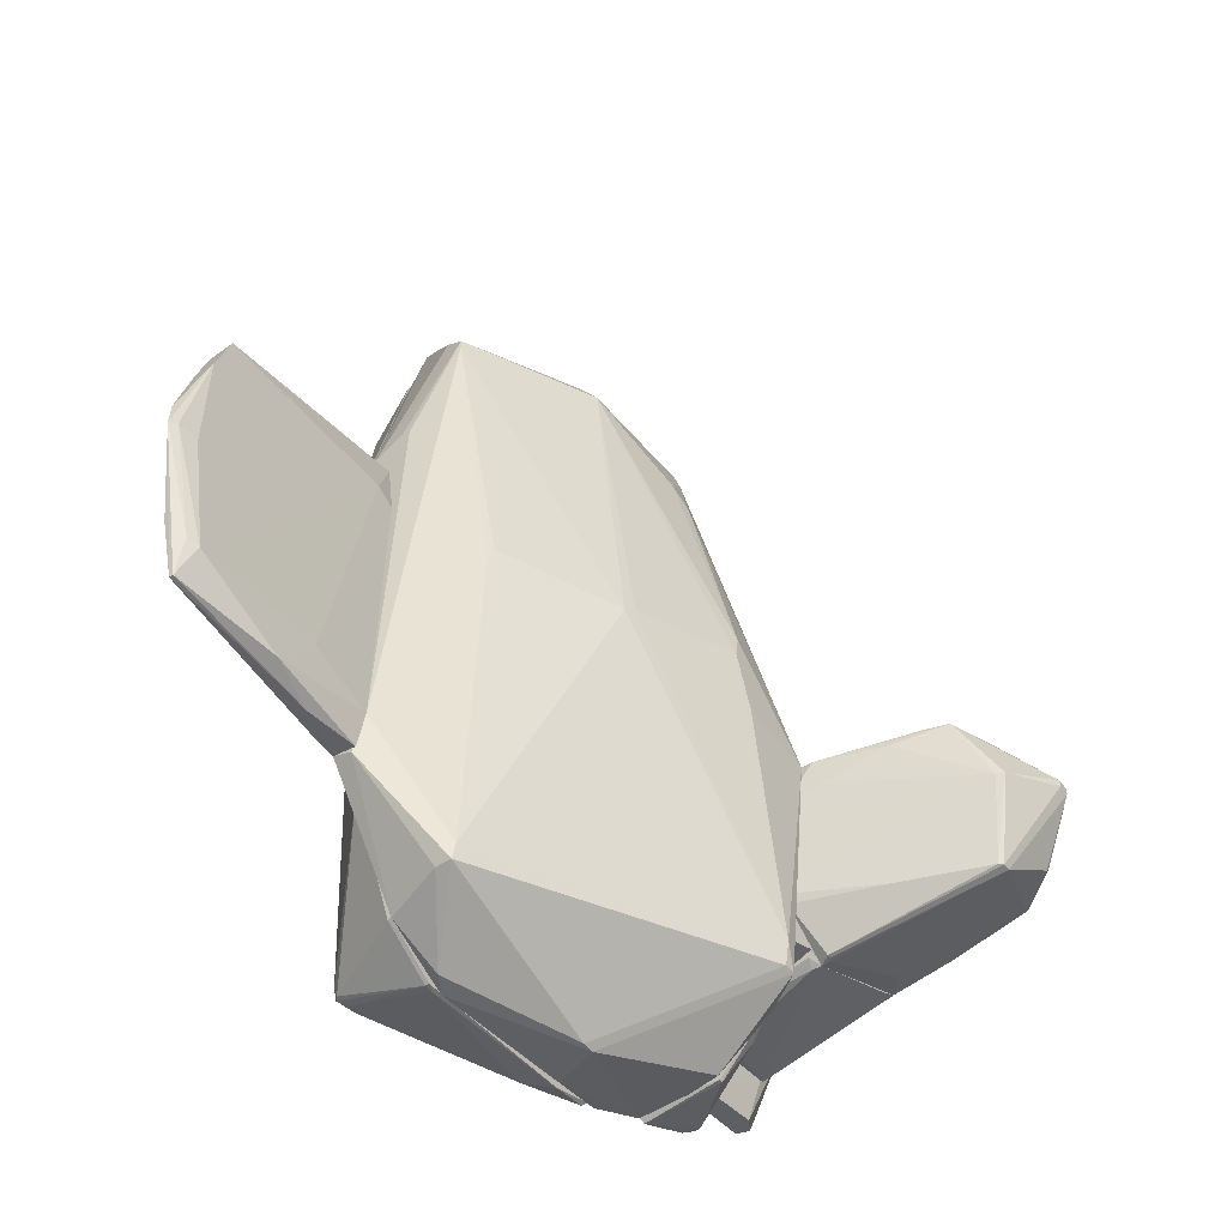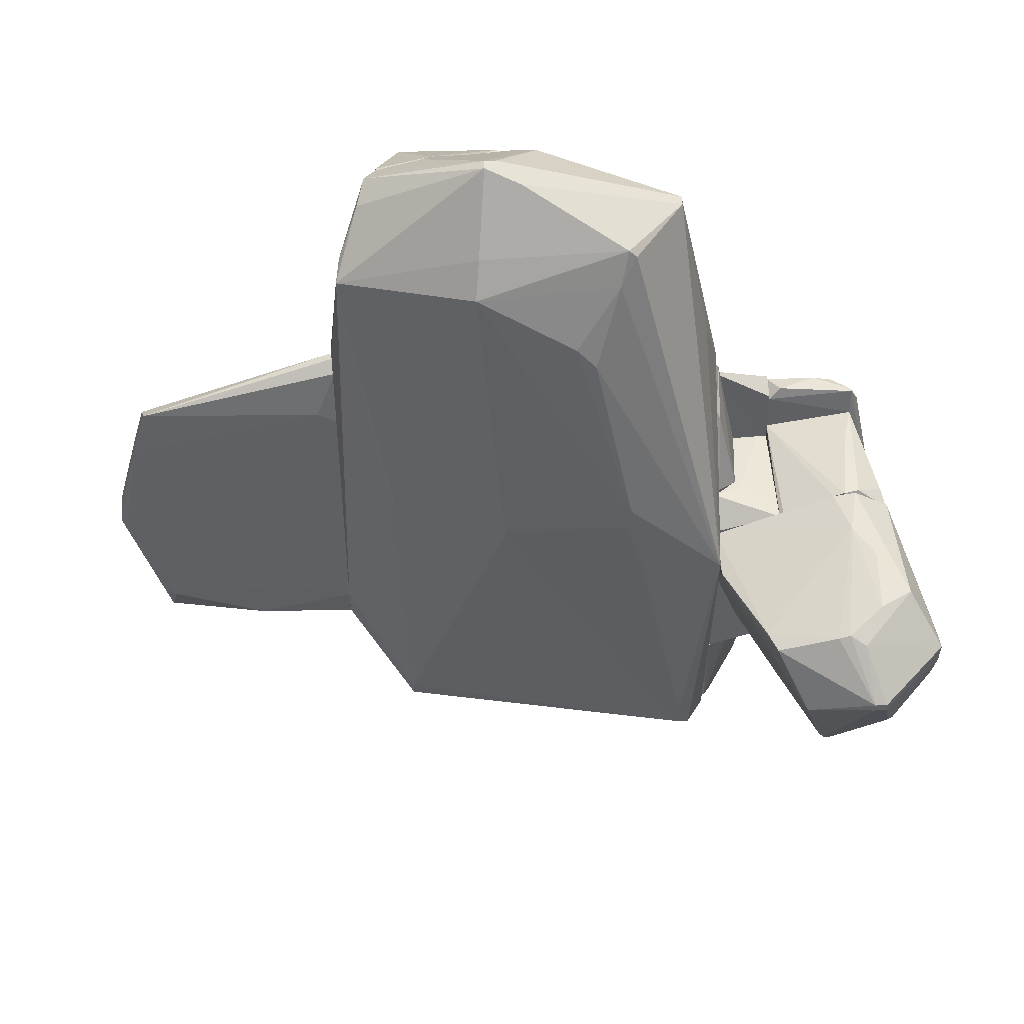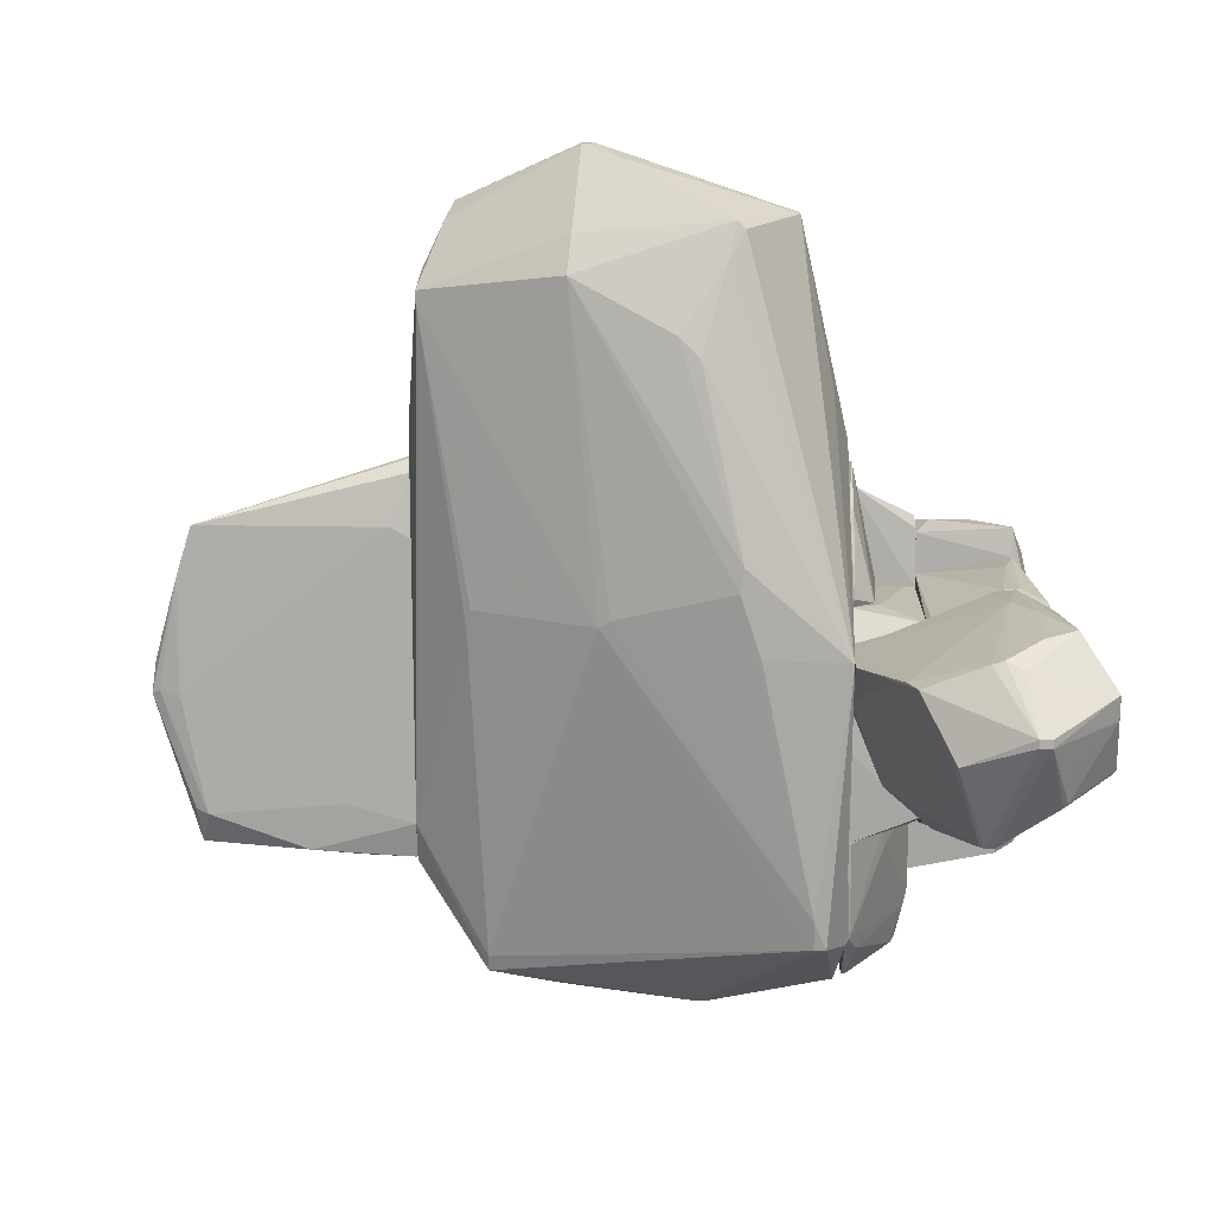
<metadata>
{"format":"obj","ext":"obj","renderer":"f3d","projection":"perspective","resolution":1024,"background":"white","views":[{"elev":-52.1,"azim":-144.3,"up":"+Z"},{"elev":45.2,"azim":-93.0,"up":"+Z"},{"elev":12.8,"azim":-89.1,"up":"+Z"}]}
</metadata>
<code>
o convex_0
v -4.277 -5.762 1.72
v -2.154 -4.73 -1.379
v -2.154 -4.673 -1.379
v -1.982 -5.705 1.835
v -2.786 -3.582 0.9742
v -4.794 -5.992 -0.2879
v -1.982 -6.68 -0.4024
v -5.024 -4.672 0.2856
v -4.564 -6.681 1.089
v -1.982 -3.582 0.2283
v -4.621 -5.074 -0.8617
v -4.564 -4.213 1.146
v -5.368 -5.762 0.7446
v -1.982 -6.221 1.548
v -4.105 -6.738 -0.00068
v -1.982 -4.041 -0.8617
v -1.982 -3.582 1.032
v -4.048 -6.221 1.778
v -2.728 -5.533 1.835
v -4.679 -5.246 1.548
v -4.621 -5.189 -0.8617
v -1.982 -6.68 -0.00068
v -1.982 -4.787 -1.379
v -2.843 -3.697 0.6301
v -3.245 -4.5 -0.8617
v -2.327 -6.221 -0.6324
v -5.368 -5.59 0.6298
v -4.22 -4.099 1.146
v -2.9 -6.738 -0.2303
v -4.507 -6.681 0.7446
v -1.982 -5.361 1.778
v -2.04 -3.984 -0.7472
v -5.368 -5.59 0.7446
v -4.909 -4.615 0.2856
v -4.794 -5.475 1.433
v -4.277 -6.681 1.031
v -5.368 -5.762 0.6298
v -4.564 -5.017 -0.8617
v -4.105 -6.738 0.4574
v -3.761 -3.927 0.9742
v -2.097 -4.787 -1.379
v -4.105 -6.681 -0.05825
v -4.794 -6.049 -0.2303
v -4.679 -5.074 1.491
v -2.212 -3.582 0.3429
v -3.302 -5.819 1.835
f 4 19 46
f 4 7 10
f 3 2 11
f 7 4 14
f 10 7 16
f 4 10 17
f 10 5 17
f 14 4 18
f 9 14 18
f 1 19 20
f 11 2 21
f 7 14 22
f 2 3 23
f 3 16 23
f 16 7 23
f 16 3 25
f 8 11 27
f 11 21 27
f 5 12 28
f 17 5 28
f 19 17 28
f 7 22 29
f 26 7 29
f 21 26 29
f 15 9 30
f 4 17 31
f 19 4 31
f 17 19 31
f 10 16 32
f 16 25 32
f 12 8 33
f 8 27 33
f 27 13 33
f 8 12 34
f 32 25 34
f 13 9 35
f 18 1 35
f 9 18 35
f 1 20 35
f 20 33 35
f 33 13 35
f 14 9 36
f 22 14 36
f 9 13 37
f 21 6 37
f 13 27 37
f 27 21 37
f 30 9 37
f 11 8 38
f 3 11 38
f 25 3 38
f 8 34 38
f 34 25 38
f 9 15 39
f 15 29 39
f 29 22 39
f 36 9 39
f 22 36 39
f 12 5 40
f 5 24 40
f 34 12 40
f 24 34 40
f 21 2 41
f 2 23 41
f 23 7 41
f 7 26 41
f 26 21 41
f 15 6 42
f 6 21 42
f 29 15 42
f 21 29 42
f 6 15 43
f 15 30 43
f 37 6 43
f 30 37 43
f 20 19 44
f 28 12 44
f 19 28 44
f 12 33 44
f 33 20 44
f 5 10 45
f 24 5 45
f 10 32 45
f 34 24 45
f 32 34 45
f 1 18 46
f 18 4 46
f 19 1 46
o convex_1
v 0.02663 5.945 0.344
v 0.1414 2.329 -2.411
v -0.08808 2.33 -2.469
v 0.02663 2.33 3.213
v 0.3136 2.445 2.753
v -0.2603 2.617 2.294
v 0.1414 5.371 -2.297
v -0.1455 5.256 -1.837
v -0.1455 5.371 2.294
v 0.1414 5.428 2.121
v 0.2562 2.329 -2.411
v -0.2029 2.33 -1.952
v -0.1455 2.33 3.04
v 0.3136 2.329 1.089
v -0.08808 5.887 -0.05753
v 0.1414 5.601 -1.493
v -0.1455 3.822 -2.353
v 0.1414 2.387 3.213
v -0.1455 5.601 -0.1154
v -0.2029 3.305 -1.665
v -0.2603 2.33 2.122
v 0.1414 5.601 1.548
v 0.2562 2.617 -2.411
v -0.03078 6.002 -0.1154
v 0.3136 2.559 2.638
v -0.1455 5.601 1.548
v 0.3136 2.445 1.146
v 0.08399 5.371 -2.297
v 0.02663 3.076 -2.469
v 0.3136 2.329 2.753
v 0.08399 5.887 0.2294
v -0.08808 5.428 -1.78
f 70 74 78
f 48 49 57
f 49 48 58
f 50 55 59
f 55 52 59
f 48 57 60
f 49 58 63
f 55 50 64
f 51 56 64
f 56 55 64
f 54 52 65
f 61 54 65
f 52 54 66
f 54 63 66
f 63 58 66
f 58 48 67
f 59 52 67
f 52 66 67
f 66 58 67
f 60 57 69
f 62 53 70
f 56 51 71
f 51 60 71
f 68 56 71
f 62 68 71
f 52 55 72
f 55 56 72
f 65 52 72
f 61 65 72
f 68 47 72
f 56 68 72
f 47 70 72
f 70 61 72
f 53 62 73
f 69 53 73
f 60 69 73
f 71 60 73
f 62 71 73
f 63 54 74
f 70 53 74
f 57 49 75
f 49 63 75
f 53 69 75
f 69 57 75
f 74 53 75
f 63 74 75
f 50 59 76
f 60 51 76
f 48 60 76
f 64 50 76
f 51 64 76
f 67 48 76
f 59 67 76
f 47 68 77
f 68 62 77
f 70 47 77
f 62 70 77
f 54 61 78
f 61 70 78
f 74 54 78
o convex_2
v 0.3133 1.755 5.736
v -0.6623 -3.582 -3.788
v -1.925 -3.581 -3.099
v -0.03079 2.329 -2.525
v -2.211 -1.286 5.162
v 0.1987 -3.582 2.351
v -0.7196 -2.893 6.597
v 0.3133 0.03347 -4.42
v -1.064 2.156 5.622
v -2.441 -3.122 -2.984
v -2.613 -3.581 0.9758
v -2.097 -0.2535 1.32
v -0.7771 1.296 -3.901
v 0.3133 -3.523 -3.272
v 0.3133 -0.5405 6.885
v -0.949 -0.02381 7.517
v -1.752 -2.032 6.597
v 0.3133 2.329 2.81
v -1.925 0.148 5.908
v -2.613 -2.089 1.892
v -0.5474 -1.745 -4.42
v -0.03079 1.698 6.713
v -1.236 1.525 1.09
v 0.3133 2.157 -2.353
v -0.5474 -3.582 3.556
v 0.3133 -2.949 -3.96
v -0.5474 -2.892 6.597
v 0.3133 -3.582 0.6883
v -0.203 2.329 -1.951
v 0.3133 1.009 -3.961
v -1.179 -3.466 -3.845
v -0.8344 1.296 -3.672
v 0.3133 0.8372 6.769
v -0.3179 2.329 3.785
v -0.7771 -0.1962 7.517
v -2.269 -1.573 4.876
v 0.08381 -3.582 -3.787
v -2.498 -3.122 -2.582
v -2.441 -3.294 -2.984
v 0.3133 -1.687 5.105
v -1.752 -2.146 6.483
v 0.1414 0.3205 -4.42
v 0.1414 2.329 3.497
v 0.256 2.329 -2.411
v 0.1414 -0.8264 6.999
v 0.1987 -2.089 -4.247
v -2.613 -2.147 2.237
v -0.3752 1.813 6.483
v -0.8917 -3.351 4.36
v -0.7771 2.099 5.851
v 0.3133 1.526 6.597
v -1.293 1.468 1.377
v -0.5474 -1.572 -4.42
v -1.121 -0.5411 7.344
v -1.638 0.09076 6.424
v -1.925 -1.917 6.081
v -0.3179 -2.605 6.195
v -1.064 2.156 5.449
v -0.4328 2.329 3.729
v -2.154 -0.4254 1.434
v -0.2606 -3.294 4.589
v -2.613 -2.376 1.033
v -0.7771 -0.02381 7.517
v -0.5474 1.296 -3.903
f 108 120 142
f 81 80 89
f 86 79 92
f 92 79 93
f 79 86 96
f 87 90 97
f 96 86 102
f 80 84 103
f 89 80 103
f 86 92 104
f 85 103 105
f 84 80 106
f 92 93 106
f 82 91 107
f 96 82 107
f 102 86 108
f 80 81 109
f 88 90 110
f 91 88 110
f 90 101 110
f 107 91 110
f 101 107 110
f 93 79 111
f 96 107 112
f 85 105 113
f 104 92 115
f 106 80 115
f 92 106 115
f 80 109 115
f 109 99 115
f 90 88 116
f 81 89 117
f 88 99 117
f 109 81 117
f 99 109 117
f 116 88 117
f 89 116 117
f 84 106 118
f 106 93 118
f 89 85 119
f 85 95 119
f 86 99 120
f 108 86 120
f 79 96 121
f 100 79 121
f 112 87 121
f 96 112 121
f 82 96 122
f 96 102 122
f 108 82 122
f 102 108 122
f 105 93 123
f 113 105 123
f 99 86 124
f 86 104 124
f 104 115 124
f 115 99 124
f 83 97 125
f 98 89 125
f 97 98 125
f 89 114 125
f 114 83 125
f 87 94 126
f 94 100 126
f 85 89 127
f 103 85 127
f 89 103 127
f 100 121 128
f 121 87 128
f 87 126 128
f 126 100 128
f 79 100 129
f 111 79 129
f 101 90 130
f 88 91 131
f 99 88 131
f 120 99 131
f 91 120 131
f 95 85 132
f 85 113 132
f 113 94 132
f 94 87 133
f 87 97 133
f 97 95 133
f 95 132 133
f 132 94 133
f 97 83 134
f 95 97 134
f 114 89 134
f 83 114 134
f 89 119 134
f 119 95 134
f 105 84 135
f 93 105 135
f 84 118 135
f 118 93 135
f 90 87 136
f 107 101 136
f 130 90 136
f 101 130 136
f 87 112 137
f 112 107 137
f 136 87 137
f 107 136 137
f 97 90 138
f 98 97 138
f 90 116 138
f 116 98 138
f 103 84 139
f 84 105 139
f 105 103 139
f 89 98 140
f 116 89 140
f 98 116 140
f 100 94 141
f 93 111 141
f 94 113 141
f 123 93 141
f 113 123 141
f 129 100 141
f 111 129 141
f 91 82 142
f 82 108 142
f 120 91 142
o convex_3
v 0.3136 2.157 3.785
v 0.3136 -3.581 -2.64
v 0.371 -3.581 -2.64
v 0.3136 1.009 -3.96
v 1.691 0.3205 -3.96
v 1.289 1.009 6.138
v 0.3136 -0.5407 6.713
v 0.3136 -2.204 -4.189
v 0.371 -1.745 4.76
v 0.371 1.755 -2.467
v 0.3136 1.525 6.54
v 0.371 2.271 2.579
v 1.289 1.181 6.196
v 0.7154 -2.72 -2.927
v 0.371 0.2632 -4.42
v 1.691 0.2054 -3.673
v 0.371 -2.778 -4.017
v 1.691 0.3778 -3.788
v 0.4285 -3.352 -2.009
v 0.4858 -0.2536 6.769
v 0.371 -2.032 3.901
v 0.3136 -2.032 3.901
v 1.289 0.9519 5.966
v 1.117 1.411 5.392
v 1.634 0.03346 -3.96
v 0.3136 1.755 -2.467
v 0.371 -3.409 -3.271
v 0.371 0.7216 6.769
v 0.4285 1.525 6.54
v 0.6581 -1.917 -4.133
v 0.371 2.214 3.498
v 0.371 -3.581 -2.354
v 1.634 0.3778 -3.96
v 0.3136 0.2632 -4.42
v 0.3136 2.271 2.579
v 0.371 1.009 -3.96
v 1.576 0.2054 -4.017
v 0.7154 -2.72 -3.099
v 0.371 -0.5407 6.713
v 0.3136 -2.835 -3.96
v 0.7728 -1.63 1.204
v 1.576 -0.1384 -3.558
v 1.232 0.8368 6.081
v 0.3136 -0.02441 6.828
v 0.4285 2.214 2.981
v 1.232 0.5503 4.933
v 0.371 0.1481 -4.42
f 179 172 189
f 144 143 146
f 143 144 149
f 144 146 150
f 143 149 153
f 155 148 158
f 152 154 160
f 158 147 160
f 155 158 160
f 148 155 162
f 149 144 164
f 151 149 164
f 163 151 164
f 158 148 165
f 155 160 166
f 147 158 167
f 146 143 168
f 152 146 168
f 154 152 168
f 145 144 169
f 159 167 169
f 162 155 170
f 143 153 171
f 153 170 171
f 170 155 171
f 159 150 172
f 167 159 172
f 155 166 173
f 143 171 173
f 171 155 173
f 144 145 174
f 145 156 174
f 156 161 174
f 161 163 174
f 164 144 174
f 163 164 174
f 147 157 175
f 160 147 175
f 152 160 175
f 150 146 176
f 146 157 176
f 168 143 177
f 154 168 177
f 143 173 177
f 173 154 177
f 146 152 178
f 157 146 178
f 152 175 178
f 175 157 178
f 157 147 179
f 147 167 179
f 167 172 179
f 156 145 180
f 158 156 180
f 167 158 180
f 145 169 180
f 169 167 180
f 149 151 181
f 144 150 182
f 150 159 182
f 169 144 182
f 159 169 182
f 161 156 183
f 163 161 183
f 165 163 183
f 156 158 184
f 158 165 184
f 148 162 185
f 151 163 185
f 165 148 185
f 163 165 185
f 181 151 185
f 162 181 185
f 153 149 186
f 170 153 186
f 162 170 186
f 149 181 186
f 181 162 186
f 160 154 187
f 166 160 187
f 154 173 187
f 173 166 187
f 183 156 188
f 165 183 188
f 156 184 188
f 184 165 188
f 172 150 189
f 150 176 189
f 176 157 189
f 157 179 189
o convex_4
v -1.982 -5.361 1.778
v -1.35 -6.681 -0.5175
v -1.064 -6.623 -0.6322
v -1.924 -4.558 -1.379
v -0.2029 -4.557 1.663
v -0.2029 -4.557 -1.723
v -0.2029 -5.877 1.893
v -0.2029 -6.049 -1.493
v -1.982 -6.681 -0.4028
v -1.982 -4.558 1.376
v -1.982 -6.222 1.49
v -0.2029 -6.566 -0.4602
v -1.982 -4.787 -1.379
v -1.924 -6.681 -0.001135
v -1.924 -5.763 1.835
v -0.3753 -5.017 -1.723
v -0.8345 -5.705 1.893
v -0.2029 -6.049 1.376
v -0.2606 -6.049 -1.493
v -1.695 -6.164 1.606
v -1.007 -6.681 -0.4028
v -0.2029 -6.566 -0.6322
v -1.982 -6.394 -0.5748
v -1.867 -4.73 -1.436
v -1.982 -5.533 1.835
v -1.982 -4.615 1.433
v -0.7196 -4.558 -1.665
v -1.982 -4.558 -1.321
f 202 199 217
f 195 194 196
f 195 196 197
f 194 195 199
f 198 190 199
f 190 198 200
f 197 196 201
f 198 199 202
f 198 191 203
f 200 198 203
f 195 197 205
f 196 194 206
f 204 196 206
f 201 196 207
f 192 191 208
f 197 192 208
f 191 198 208
f 205 197 208
f 200 203 209
f 196 204 209
f 204 200 209
f 207 196 209
f 203 207 209
f 203 191 210
f 201 207 210
f 207 203 210
f 191 192 211
f 192 197 211
f 197 201 211
f 210 191 211
f 201 210 211
f 198 202 212
f 208 198 212
f 202 208 212
f 202 193 213
f 208 202 213
f 205 208 213
f 194 190 214
f 190 200 214
f 200 204 214
f 206 194 214
f 204 206 214
f 190 194 215
f 199 190 215
f 194 199 215
f 193 195 216
f 195 205 216
f 213 193 216
f 205 213 216
f 195 193 217
f 199 195 217
f 193 202 217
o convex_5
v 0.7153 -5.017 0.9742
v -0.2028 -6.566 -0.5746
v -0.2028 -6.508 -0.6889
v -0.2028 -4.557 2.237
v -0.1454 -4.557 -2.584
v 0.4283 -6.451 -0.4597
v -0.08798 -5.877 2.294
v 0.6005 -4.557 -0.05896
v 0.1416 -5.877 -2.354
v 0.7153 -5.533 1.433
v 0.543 -5.131 -1.034
v 0.1416 -4.557 2.352
v 0.1989 -4.557 -2.411
v 0.7153 -5.877 0.2856
v 0.1416 -6.049 1.893
v -0.1454 -5.762 -2.354
v -0.2028 -4.557 -1.722
v -0.2028 -5.877 1.893
v 0.6578 -4.557 0.8594
v 0.1416 -5.59 2.294
v 0.02679 -6.049 -2.239
v 0.4283 -6.451 -0.6889
v 0.6578 -4.902 -0.1152
v 0.543 -5.304 -1.034
v 0.6005 -5.705 1.491
v -0.1454 -4.73 2.409
v -0.2028 -5.992 -1.55
v -0.1454 -5.877 2.294
v 0.7153 -5.074 1.204
v -0.08798 -6.566 -0.5169
v 0.1416 -5.304 2.352
v 0.1416 -4.73 -2.526
f 230 226 249
f 220 219 221
f 222 221 225
f 225 221 229
f 222 225 230
f 218 227 231
f 219 220 233
f 222 226 233
f 220 221 234
f 221 222 234
f 221 219 235
f 225 229 236
f 224 232 237
f 219 233 238
f 233 226 238
f 231 223 239
f 219 238 239
f 238 226 239
f 230 225 240
f 228 230 240
f 218 231 240
f 231 228 240
f 236 218 240
f 225 236 240
f 226 230 241
f 230 228 241
f 228 231 241
f 239 226 241
f 231 239 241
f 223 231 242
f 231 227 242
f 232 223 242
f 227 237 242
f 237 232 242
f 229 221 243
f 233 220 244
f 222 233 244
f 220 234 244
f 234 222 244
f 219 232 245
f 232 224 245
f 235 219 245
f 221 235 245
f 243 221 245
f 224 243 245
f 227 218 246
f 229 227 246
f 218 236 246
f 236 229 246
f 232 219 247
f 223 232 247
f 219 239 247
f 239 223 247
f 227 229 248
f 224 237 248
f 237 227 248
f 229 243 248
f 243 224 248
f 226 222 249
f 222 230 249
o convex_6
v 0.3132 -3.582 -2.01
v -1.121 -3.639 -3.789
v -1.121 -3.582 -3.789
v -1.925 -3.639 -1.666
v 0.1411 -4.557 -1.666
v -0.2032 -4.385 -3.559
v 0.1411 -3.582 -3.674
v -1.178 -4.156 -1.895
v -1.81 -3.639 -3.043
v 0.2559 -3.582 -1.666
v 0.1986 -4.557 -2.412
v -0.1459 -4.557 -2.87
v -1.925 -3.582 -1.666
v -0.2032 -4.557 -1.666
v 0.371 -3.639 -2.469
v 0.08379 -3.697 -3.789
v -0.318 -4.328 -3.617
v 0.2559 -3.639 -3.33
v -0.08856 -4.27 -3.617
v -1.293 -4.098 -1.666
v -1.752 -3.582 -3.158
v -1.523 -3.754 -3.272
v -0.2032 -4.5 -3.1
f 271 266 272
f 252 250 256
f 250 252 259
f 254 250 259
f 253 254 259
f 260 254 261
f 255 260 261
f 258 253 262
f 259 252 262
f 253 259 262
f 254 253 263
f 261 254 263
f 257 261 263
f 250 254 264
f 256 250 264
f 254 260 264
f 251 252 265
f 252 256 265
f 251 265 266
f 256 264 267
f 264 260 267
f 265 256 267
f 260 265 267
f 260 255 268
f 265 260 268
f 255 266 268
f 266 265 268
f 258 257 269
f 253 258 269
f 263 253 269
f 257 263 269
f 252 251 270
f 262 252 270
f 258 262 270
f 251 266 271
f 270 251 271
f 258 270 271
f 257 258 272
f 261 257 272
f 255 261 272
f 266 255 272
f 258 271 272
o convex_7
v -0.6624 -4.557 -1.666
v 0.6005 -4.5 0.9743
v 0.1412 -3.582 1.491
v -1.982 -4.557 1.376
v -1.924 -3.582 -1.666
v 0.2557 -3.582 -1.666
v -1.982 -3.582 1.089
v -1.982 -4.557 -1.264
v 0.2557 -4.557 -1.608
v 0.1412 -4.557 1.491
v -1.58 -3.582 1.491
v 0.3707 -3.582 0.3999
v 0.6005 -4.557 0.05575
v 0.4855 -3.869 0.1132
v -1.982 -3.582 -0.4028
v -1.408 -4.557 -1.493
v 0.4855 -4.557 1.204
v 0.6005 -4.328 0.8019
v -1.408 -3.984 1.491
v 0.1986 -4.557 -1.666
v 0.3131 -4.557 -1.436
f 285 281 293
f 277 275 278
f 273 277 278
f 275 277 279
f 273 276 280
f 276 279 280
f 276 273 281
f 276 281 282
f 275 279 283
f 279 276 283
f 282 275 283
f 278 275 284
f 282 281 285
f 278 284 286
f 285 278 286
f 279 277 287
f 277 280 287
f 280 279 287
f 277 273 288
f 280 277 288
f 273 280 288
f 274 275 289
f 275 282 289
f 285 274 289
f 282 285 289
f 275 274 290
f 284 275 290
f 274 285 290
f 286 284 290
f 285 286 290
f 276 282 291
f 283 276 291
f 282 283 291
f 273 278 292
f 281 273 292
f 278 281 292
f 281 278 293
f 278 285 293
o convex_8
v -1.121 -3.639 2.696
v -0.3177 -3.582 3.04
v -0.4325 -3.582 3.27
v -0.3177 -3.984 1.549
v -0.3177 -3.582 1.491
v -1.58 -3.582 1.491
v -1.293 -3.926 1.491
v -0.5475 -3.639 3.27
v -0.49 -3.984 1.663
v -1.064 -3.582 2.811
v -1.58 -3.639 1.606
f 303 299 304
f 295 296 297
f 296 295 298
f 295 297 298
f 296 298 299
f 299 298 300
f 298 297 300
f 297 296 301
f 294 300 301
f 300 297 302
f 297 301 302
f 301 300 302
f 296 299 303
f 294 301 303
f 301 296 303
f 299 300 304
f 300 294 304
f 294 303 304
o convex_9
v -0.2603 -3.582 2.926
v -0.2603 -4.557 1.491
v 0.1414 -4.557 1.491
v 0.1414 -3.582 1.491
v 0.1414 -4.557 2.409
v -0.3177 -3.582 1.491
v 0.1988 -3.582 2.294
v -0.2028 -4.557 2.294
v -0.3177 -3.639 2.926
v 0.1414 -3.582 2.466
v 0.1988 -3.869 1.95
f 311 309 315
f 307 306 308
f 306 307 309
f 308 306 310
f 305 308 310
f 308 305 311
f 306 309 312
f 312 309 313
f 309 305 313
f 310 306 313
f 305 310 313
f 306 312 313
f 305 309 314
f 311 305 314
f 309 311 314
f 307 308 315
f 309 307 315
f 308 311 315

</code>
